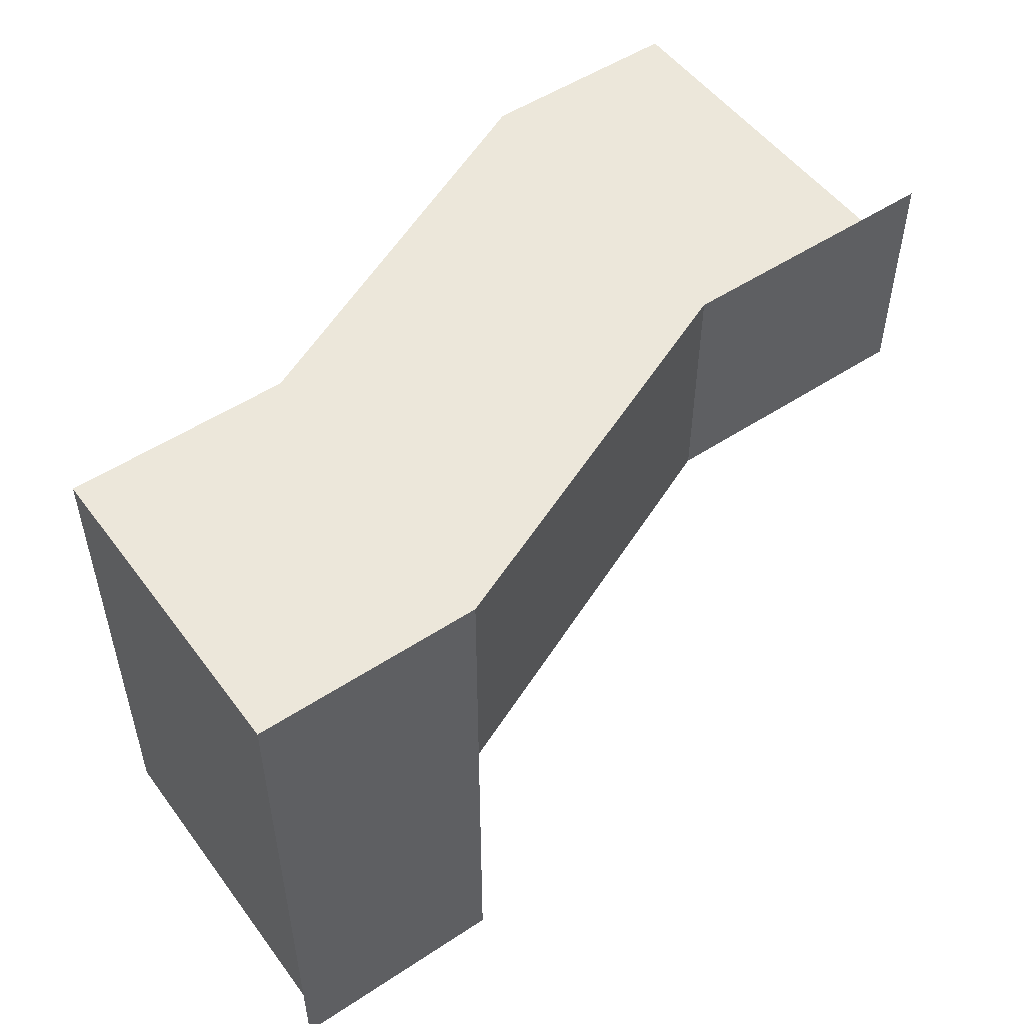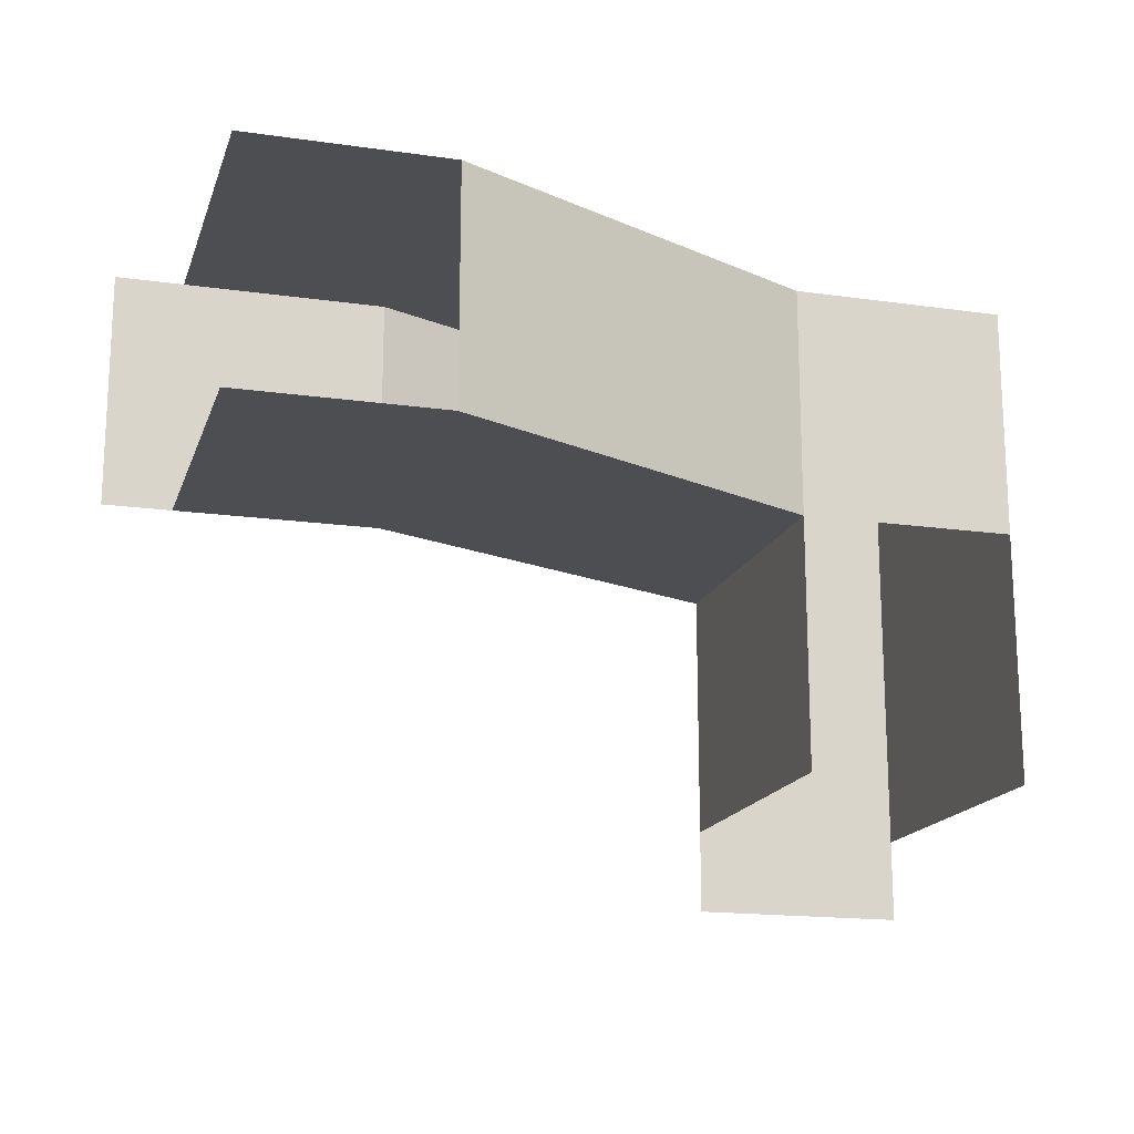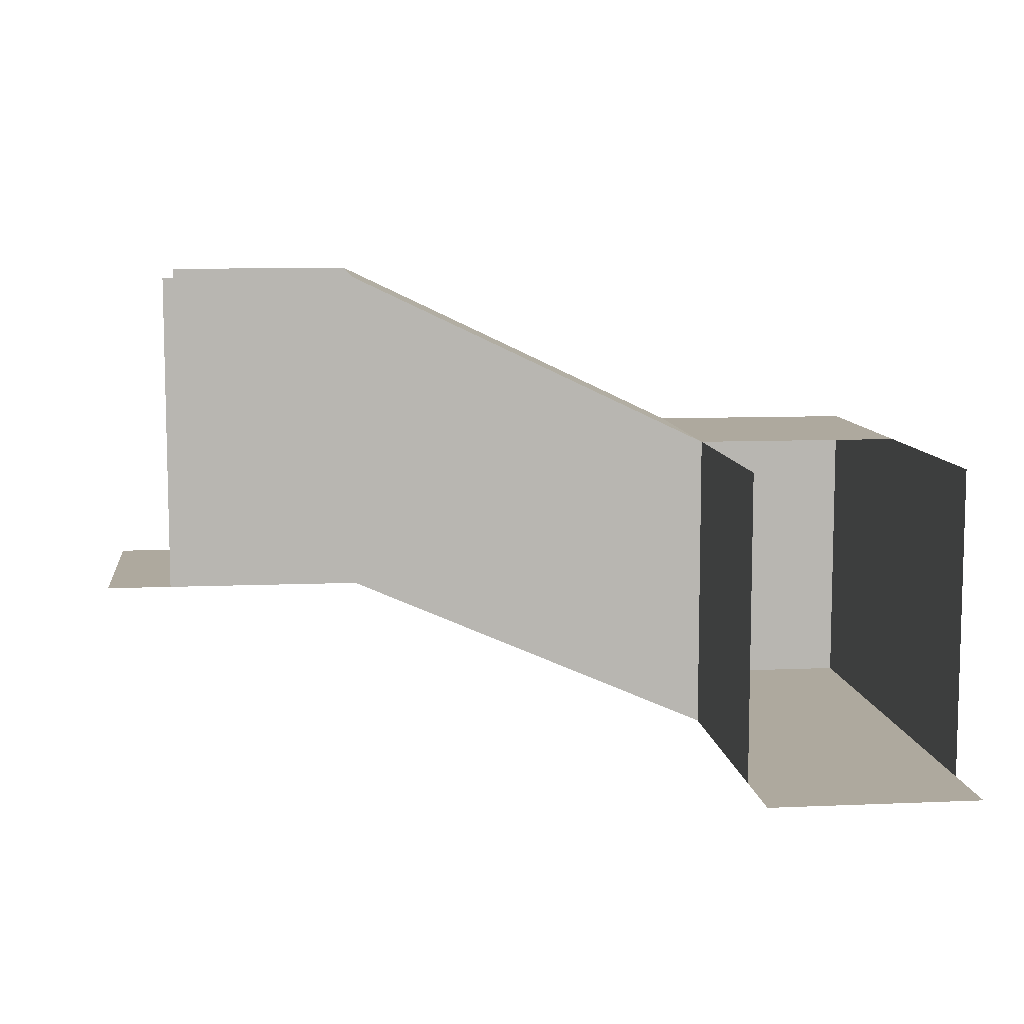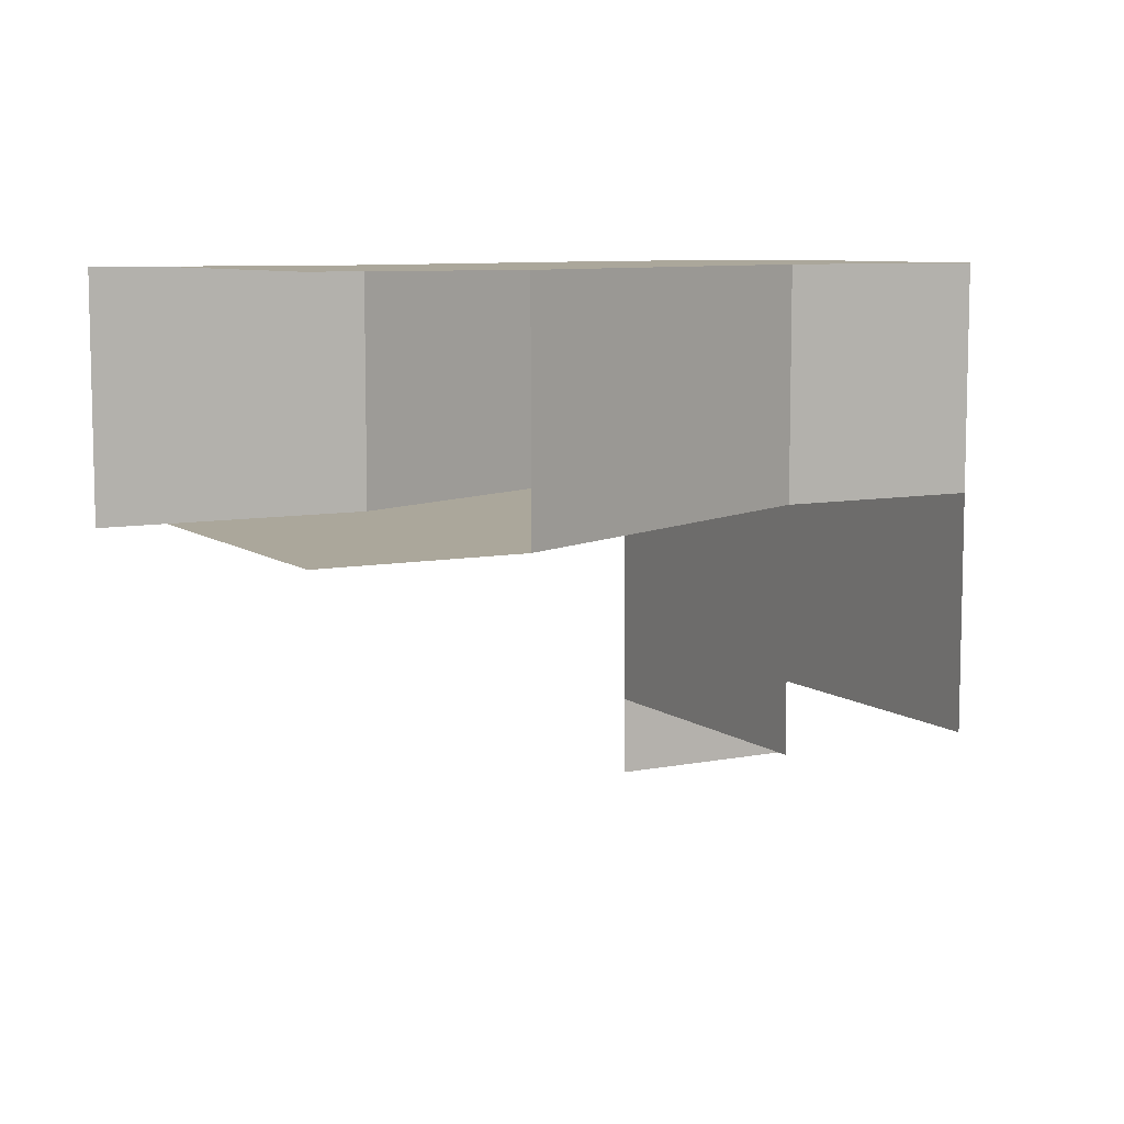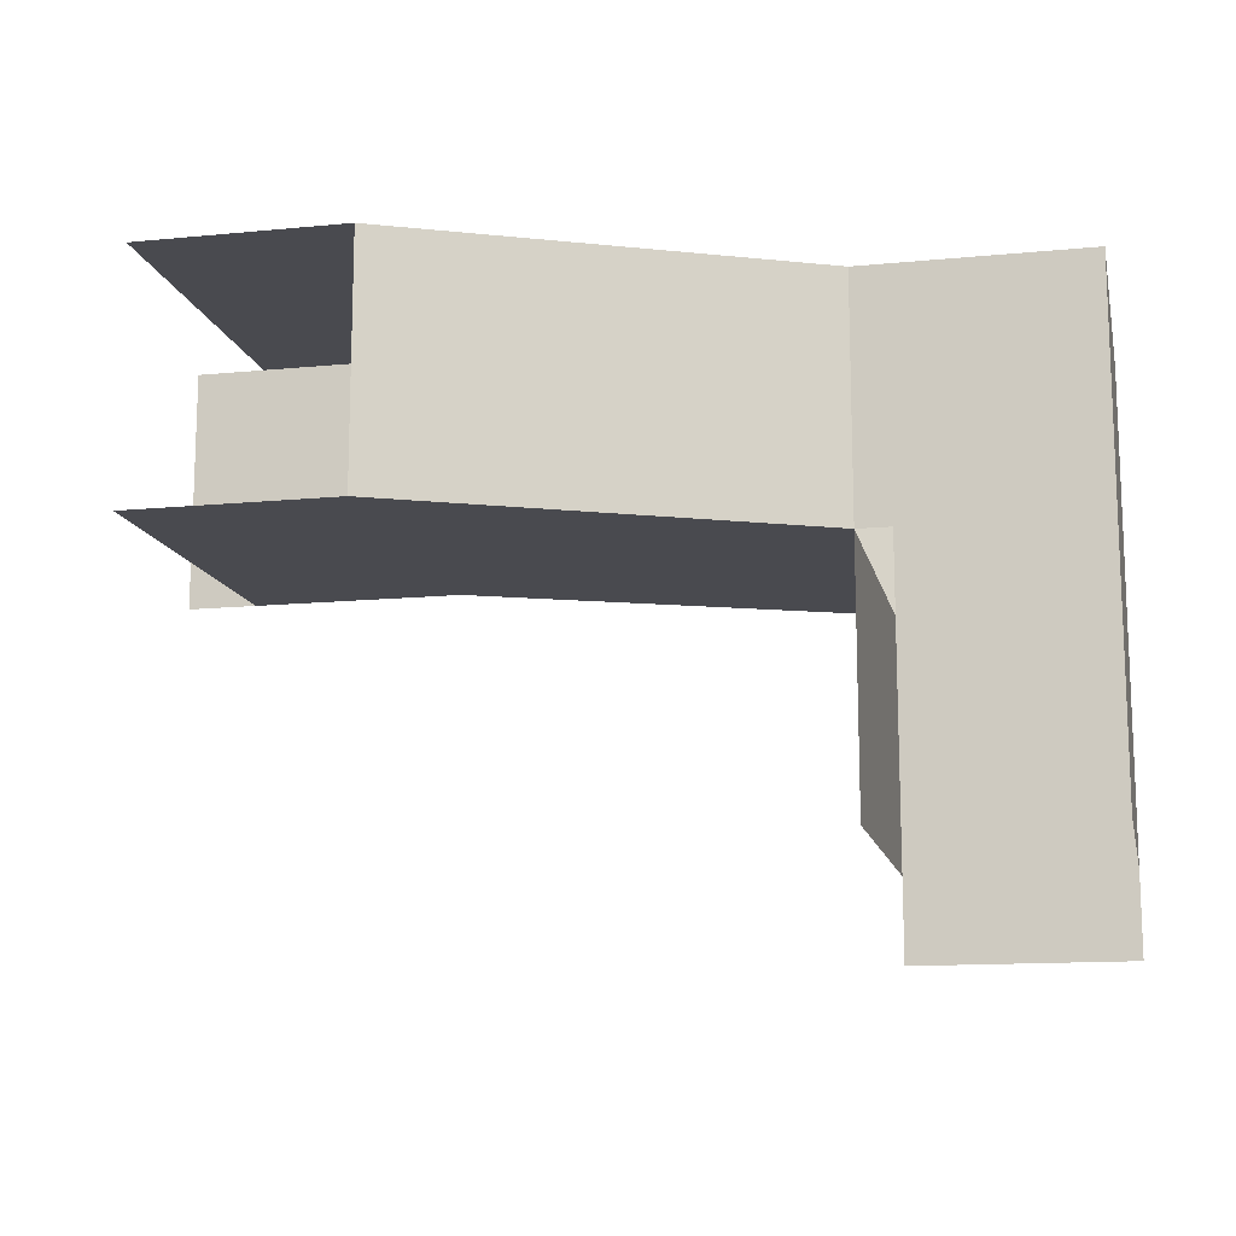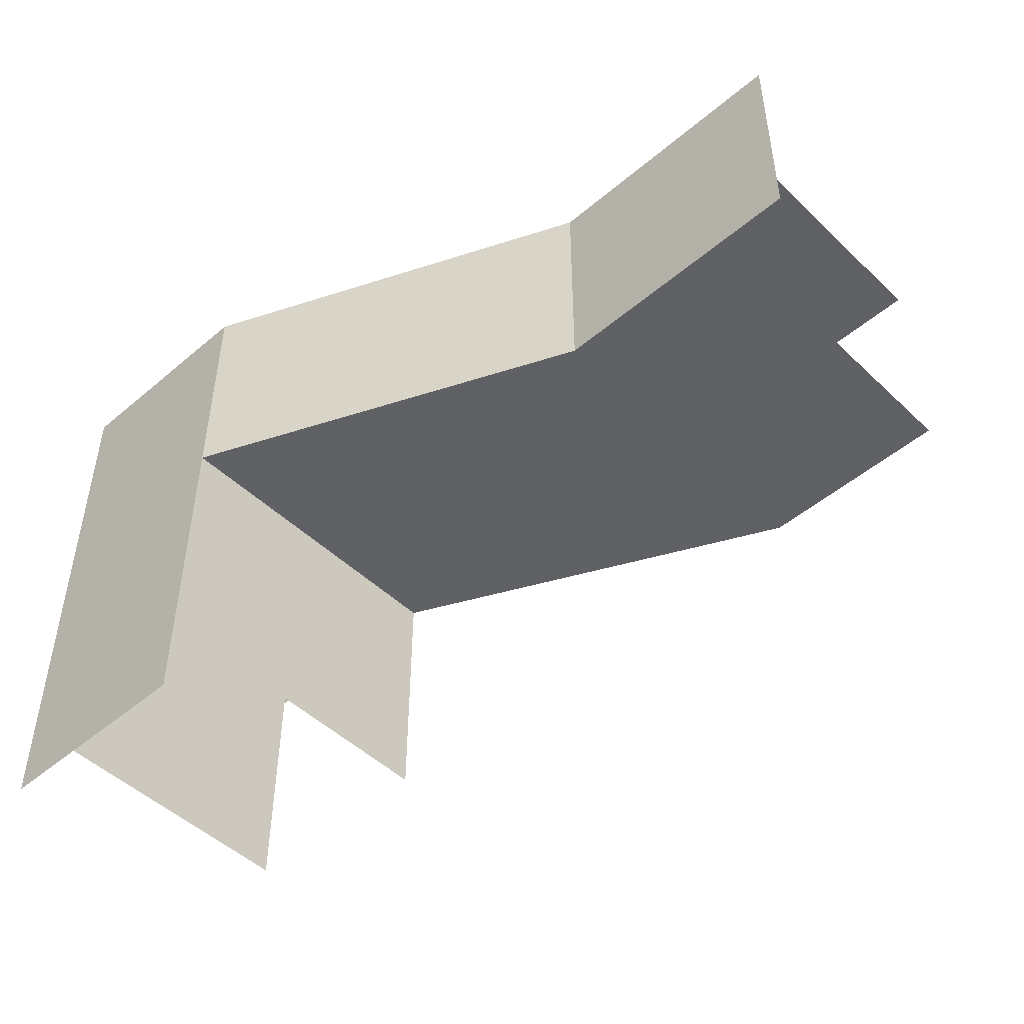
<metadata>
{"format":"obj","ext":"obj","renderer":"f3d","projection":"perspective","resolution":1024,"background":"white","views":[{"elev":51.7,"azim":-35.5,"up":"+Z"},{"elev":-17.0,"azim":164.1,"up":"+Z"},{"elev":9.0,"azim":173.4,"up":"+Y"},{"elev":8.1,"azim":151.2,"up":"+Z"},{"elev":-13.5,"azim":-167.7,"up":"+Z"},{"elev":-48.5,"azim":43.4,"up":"+Z"}]}
</metadata>
<code>
g pb_Mesh330440
v -1.25 4.75 1.25
v -4.5 4.75 1.25
v -4.5 0 1.25
v -1.25 0 1.25
v -4.5 4.75 -2.25
v -4.5 4.75 -6
v -4.5 0 -6
v -4.5 0 -2.25
v -1.25 4.75 -6
v -1.25 4.75 -2.25
v -1.25 0 -2.25
v -1.25 0 -6
v -1.25 0 -2.25
v -4.5 0 -2.25
v -4.5 0 -6
v -1.25 0 -6
v -1.25 4.75 -2.25
v -4.5 4.75 -2.25
v -1.25 4.75 1.25
v -4.5 4.75 1.25
v -4.5 4.75 1.25
v -4.5 0 1.25
v -4.5 0 1.25
v -1.25 0 1.25
v -1.25 0 -2.25
v -1.25 4.75 -2.25
v 4.5 2.5 -2.25
v 4.5 7.5 -2.25
v -1.25 0 1.25
v -1.25 0 -2.25
v 4.5 2.5 1.25
v 4.5 2.5 -2.25
v -1.25 4.75 -2.25
v -1.25 4.75 1.25
v 4.5 7.5 -2.25
v 4.5 7.5 1.25
v 4.5 7.5 1.25
v 4.5 2.5 1.25
v 7.5 2.5 -2.25
v 7.5 7.5 -2.25
v 4.5 2.5 1.25
v 4.5 2.5 -2.25
v 7.5 2.5 1.25
v 7.5 2.5 -2.25
v 7.5 7.5 1.25
v 7.5 2.5 1.25
v -4.5 9.918e-05 -7.25
v -1.25 9.918e-05 -7.25
v 8.5 2.5 -2.25
v 7.5 2.5 1.25
v 7.5 2.5 -2.25
v 8.5 2.5 1.25
g pb_Mesh330440_0
f 3 2 1
f 4 3 1
f 7 6 5
f 8 7 5
f 11 10 9
f 12 11 9
f 15 14 13
f 16 15 13
f 19 18 17
f 19 20 18
f 21 8 5
f 21 22 8
f 23 13 14
f 23 24 13
f 27 26 25
f 27 28 26
f 31 30 29
f 31 32 30
f 35 34 33
f 35 36 34
f 37 4 1
f 37 38 4
f 39 28 27
f 39 40 28
f 43 42 41
f 43 44 42
f 45 38 37
f 45 46 38
f 15 16 47
f 16 48 47
f 51 50 49
f 50 52 49

</code>
